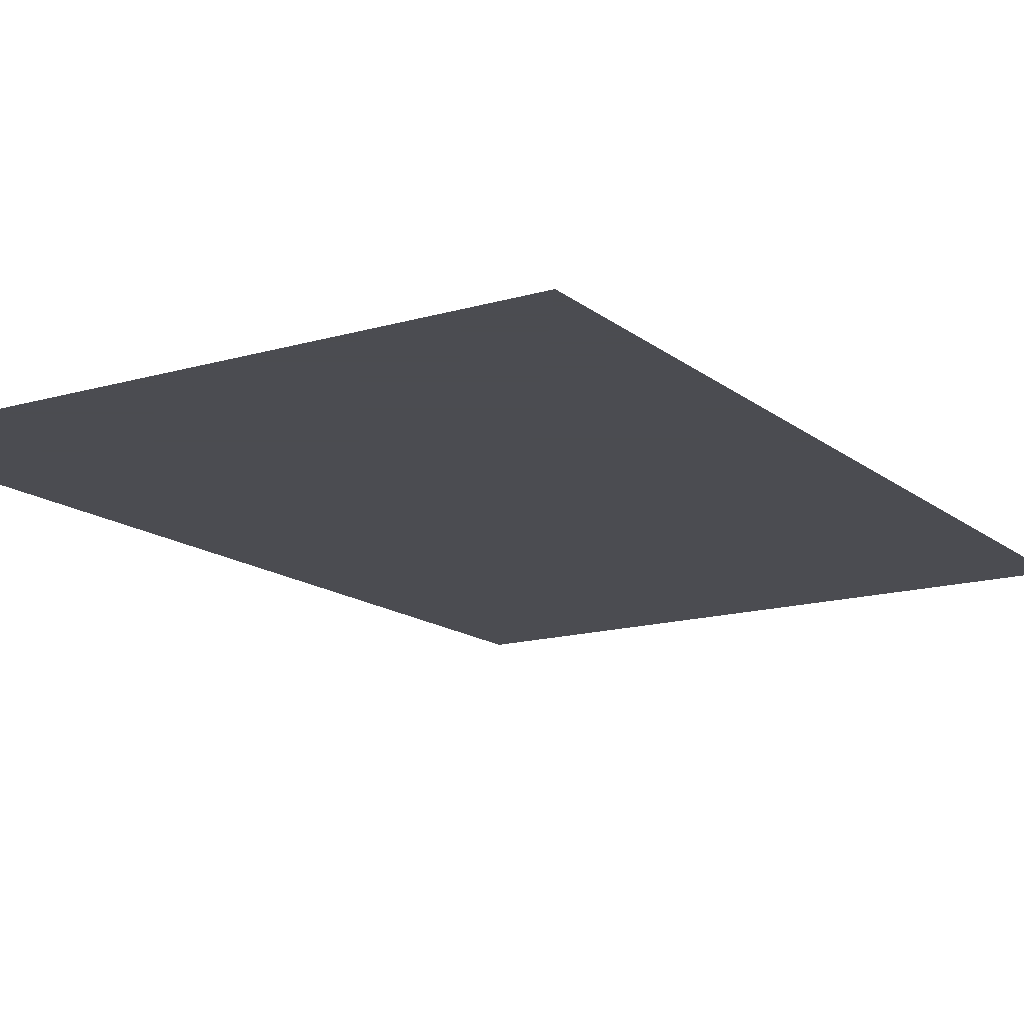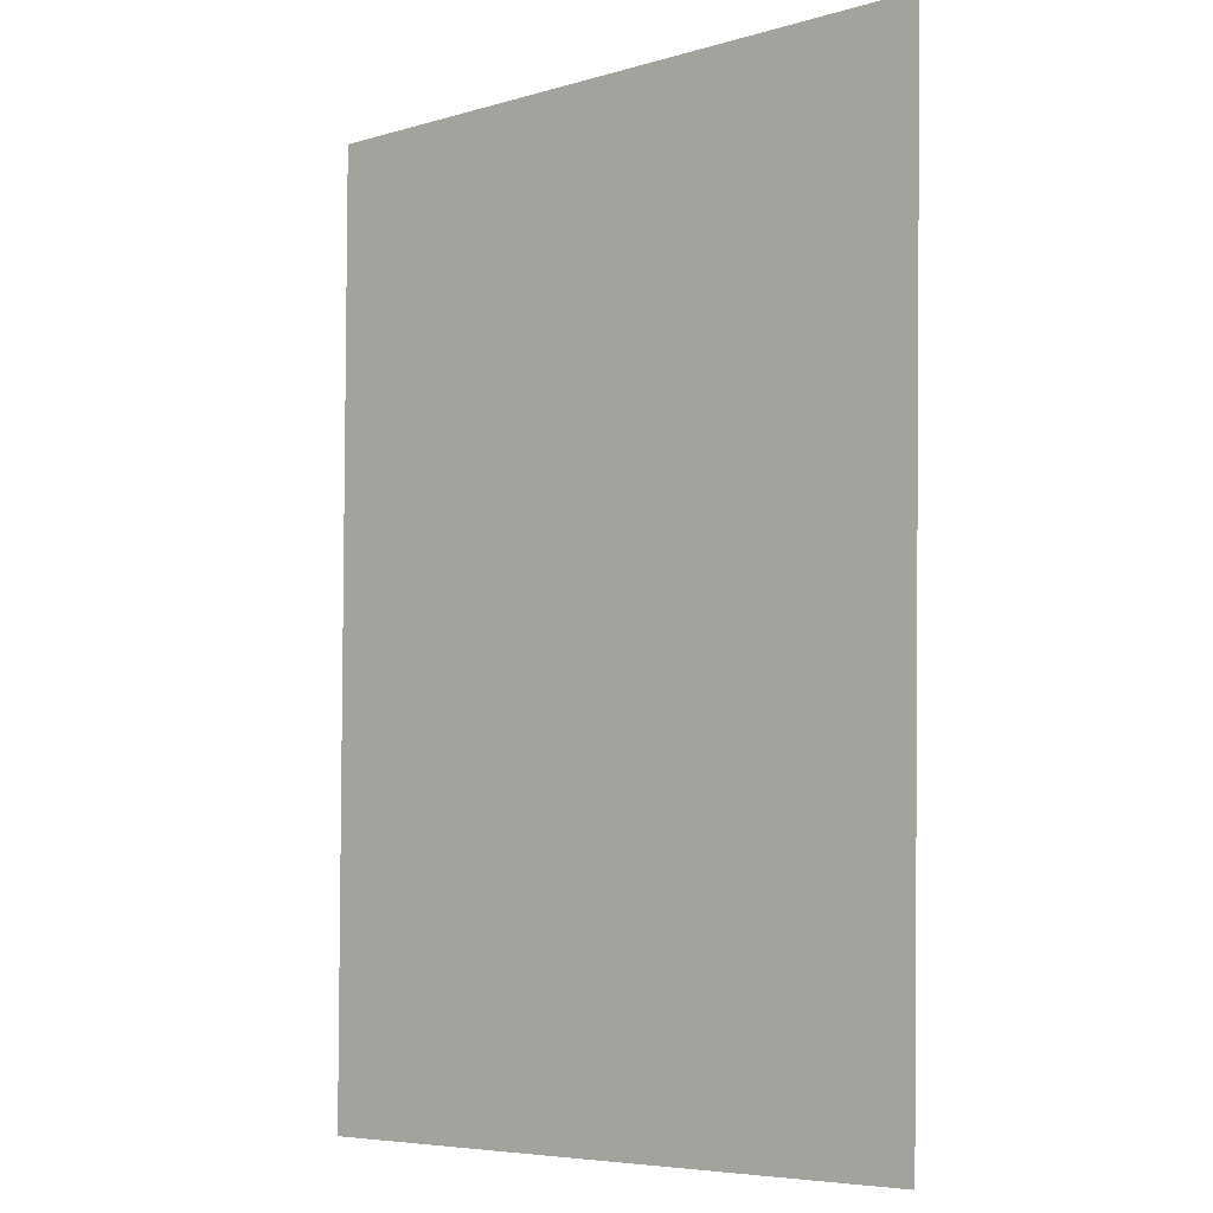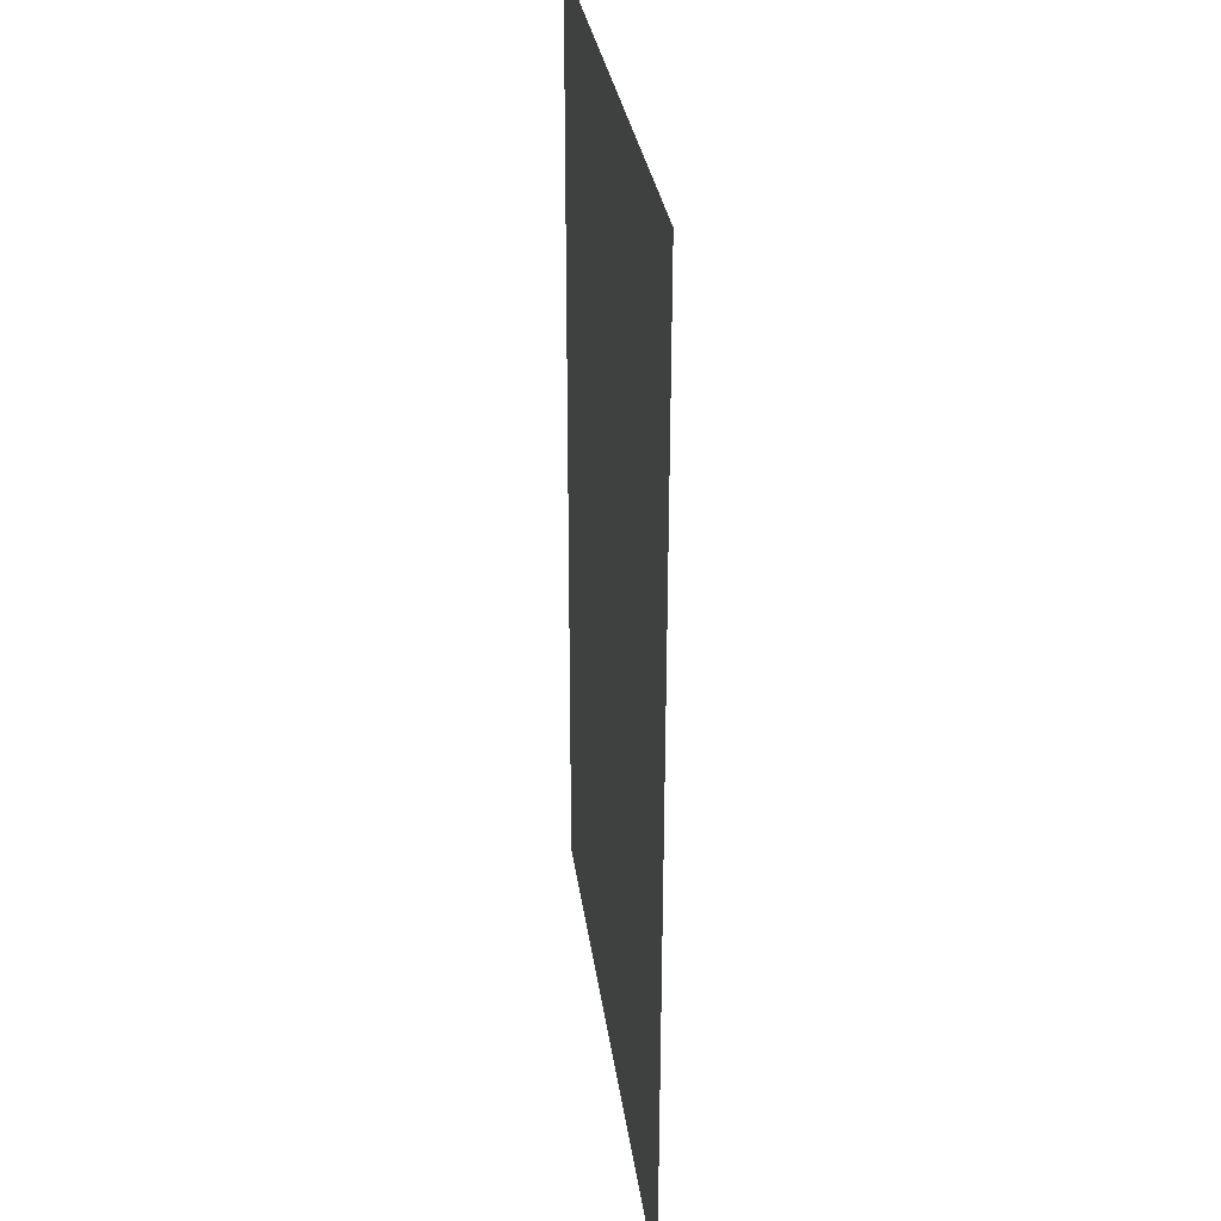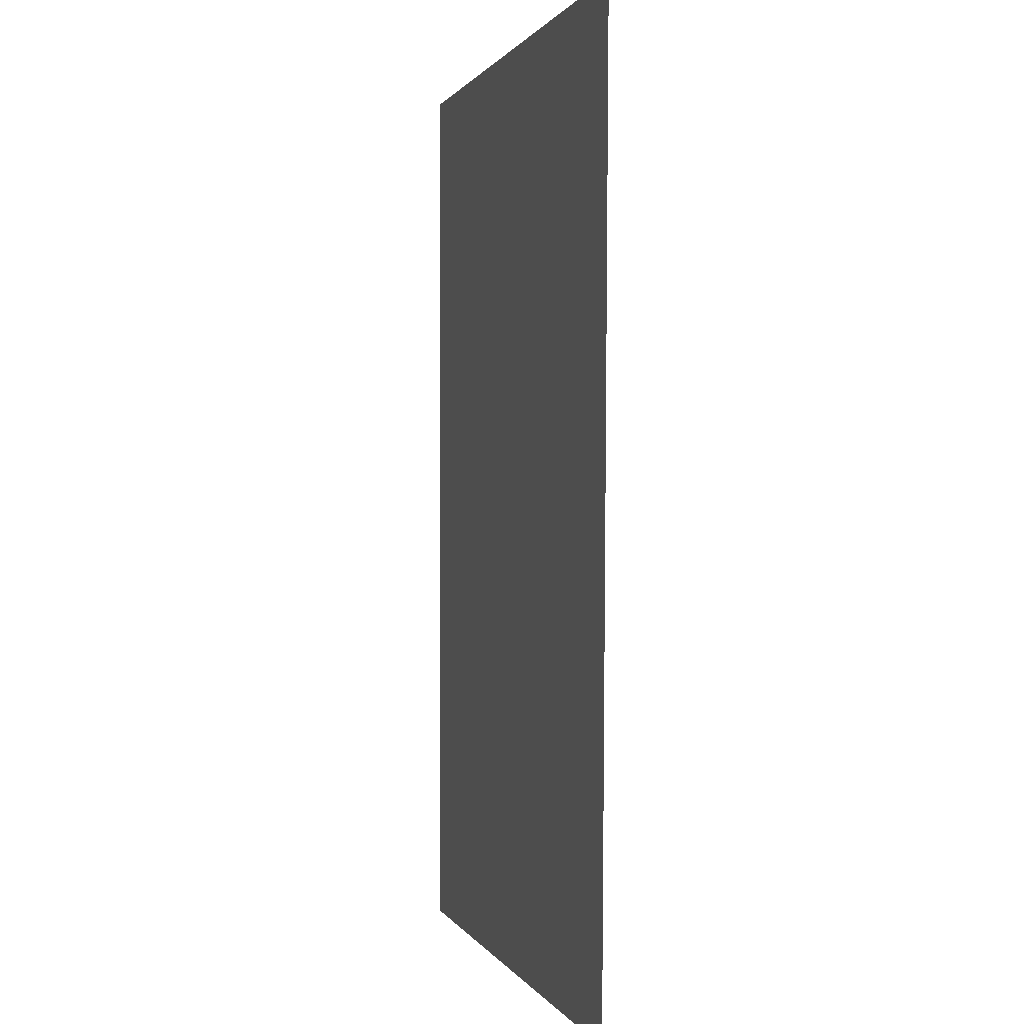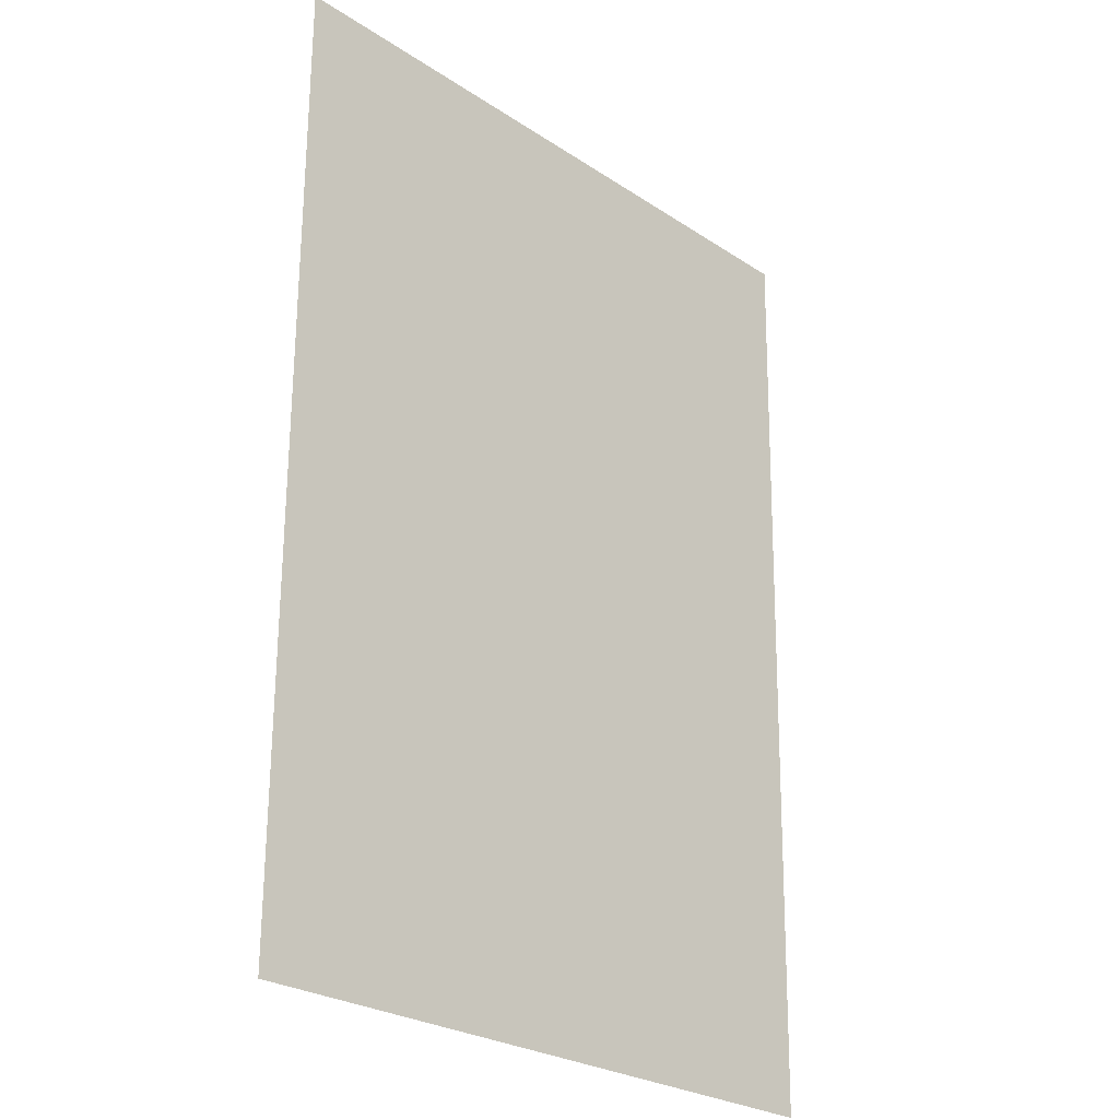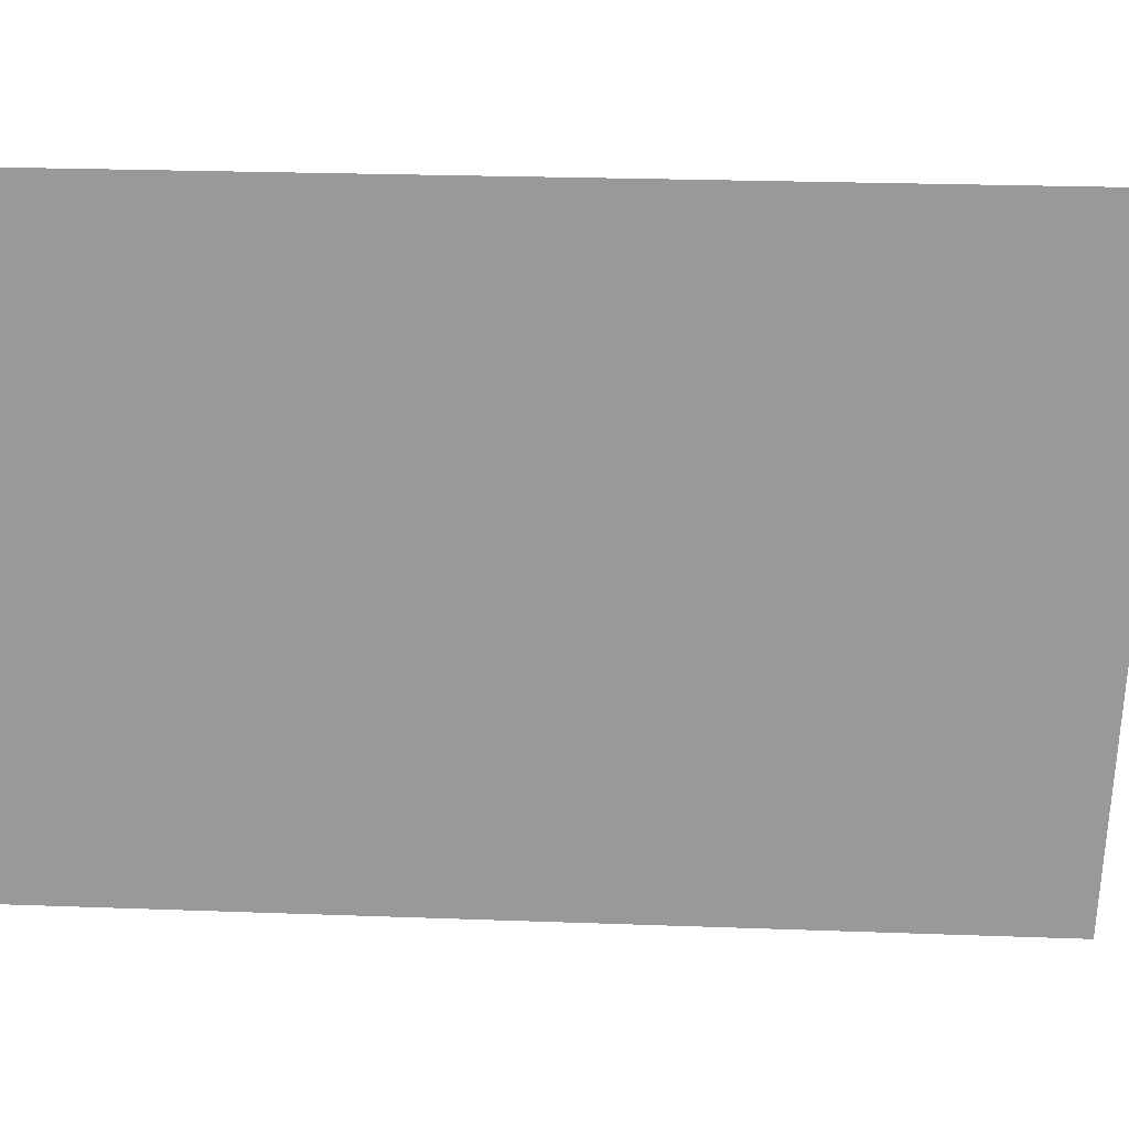
<metadata>
{"format":"obj","ext":"obj","renderer":"f3d","projection":"perspective","resolution":1024,"background":"white","views":[{"elev":-15.3,"azim":-147.8,"up":"+Z"},{"elev":-5.6,"azim":40.9,"up":"+Y"},{"elev":29.3,"azim":82.8,"up":"+Y"},{"elev":1.0,"azim":75.2,"up":"+Y"},{"elev":-26.4,"azim":-46.3,"up":"+Y"},{"elev":-68.8,"azim":87.9,"up":"+Z"}]}
</metadata>
<code>
v -0.02025 19.11 0
v -0.02153 17.11 0
v 1.342 17.12 0
v 1.38 19.12 0
f 4 1 3
f 1 2 3

</code>
